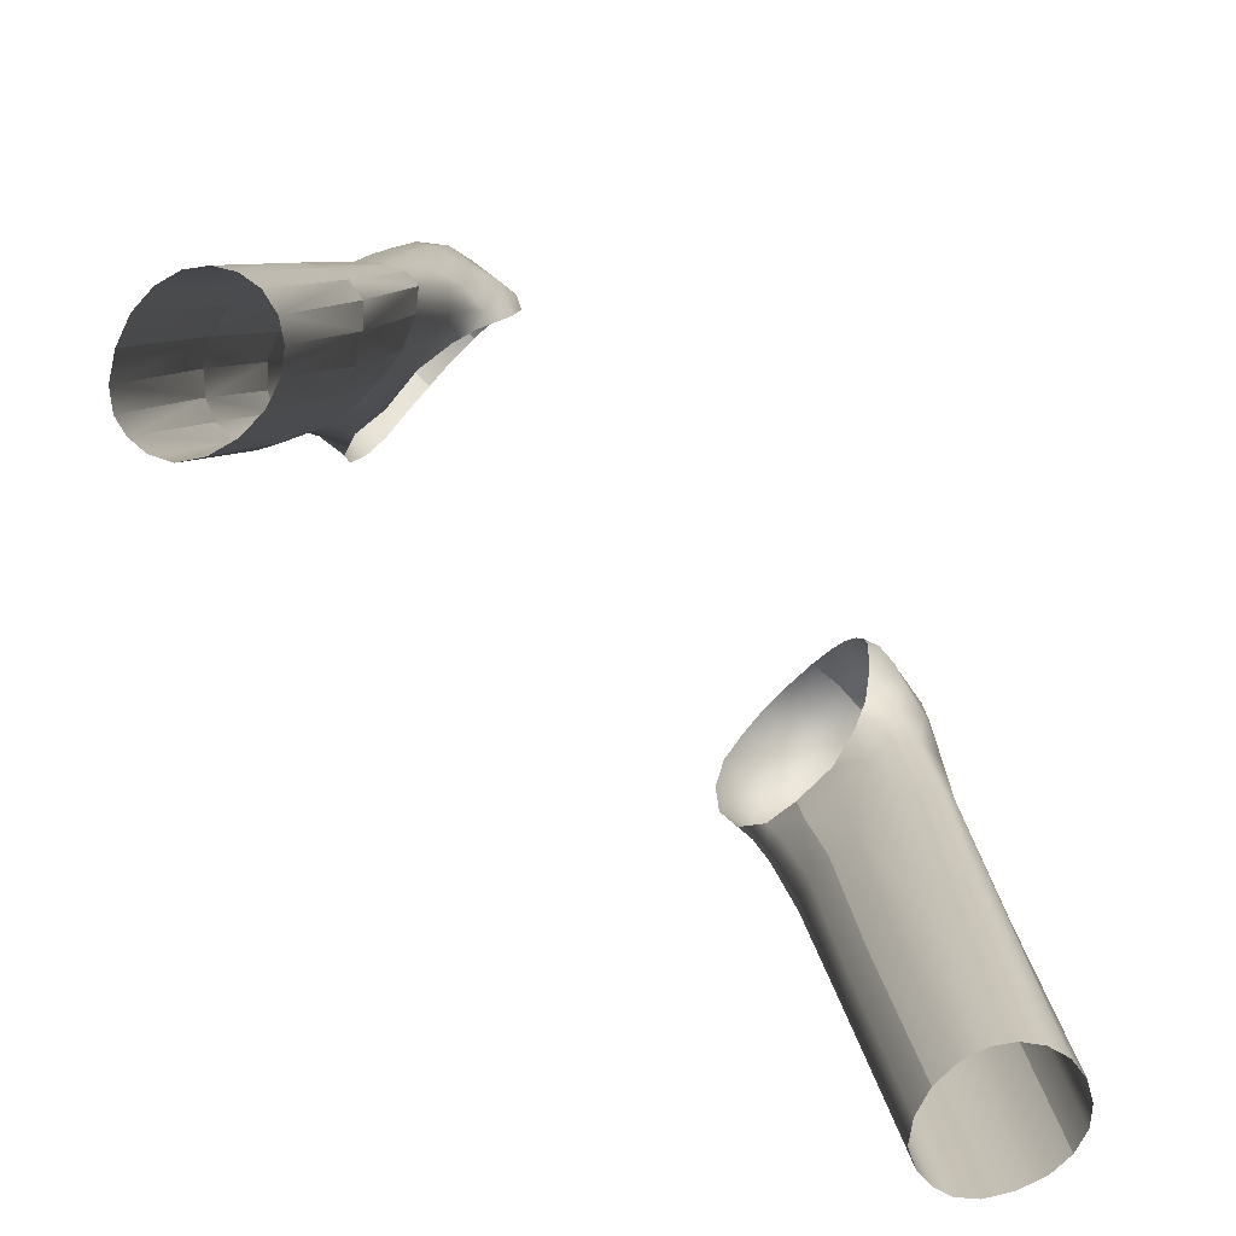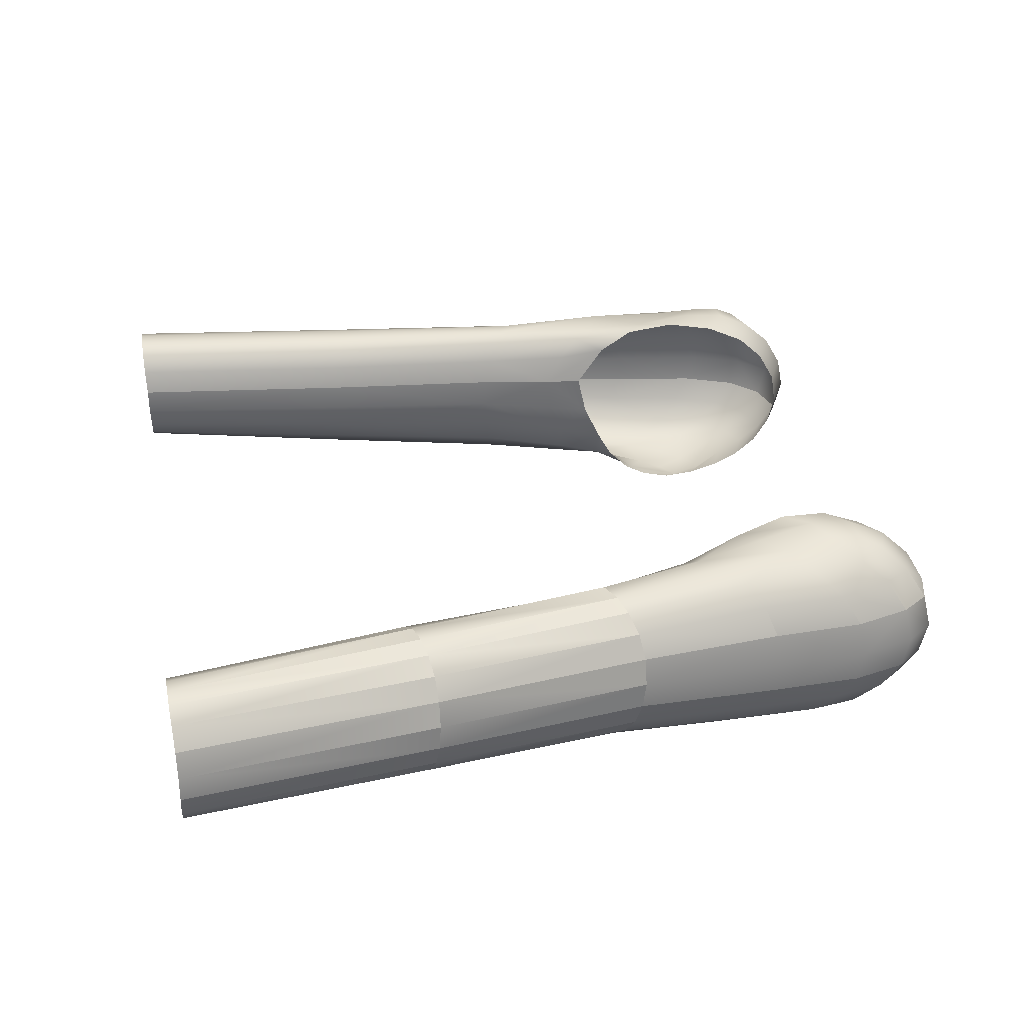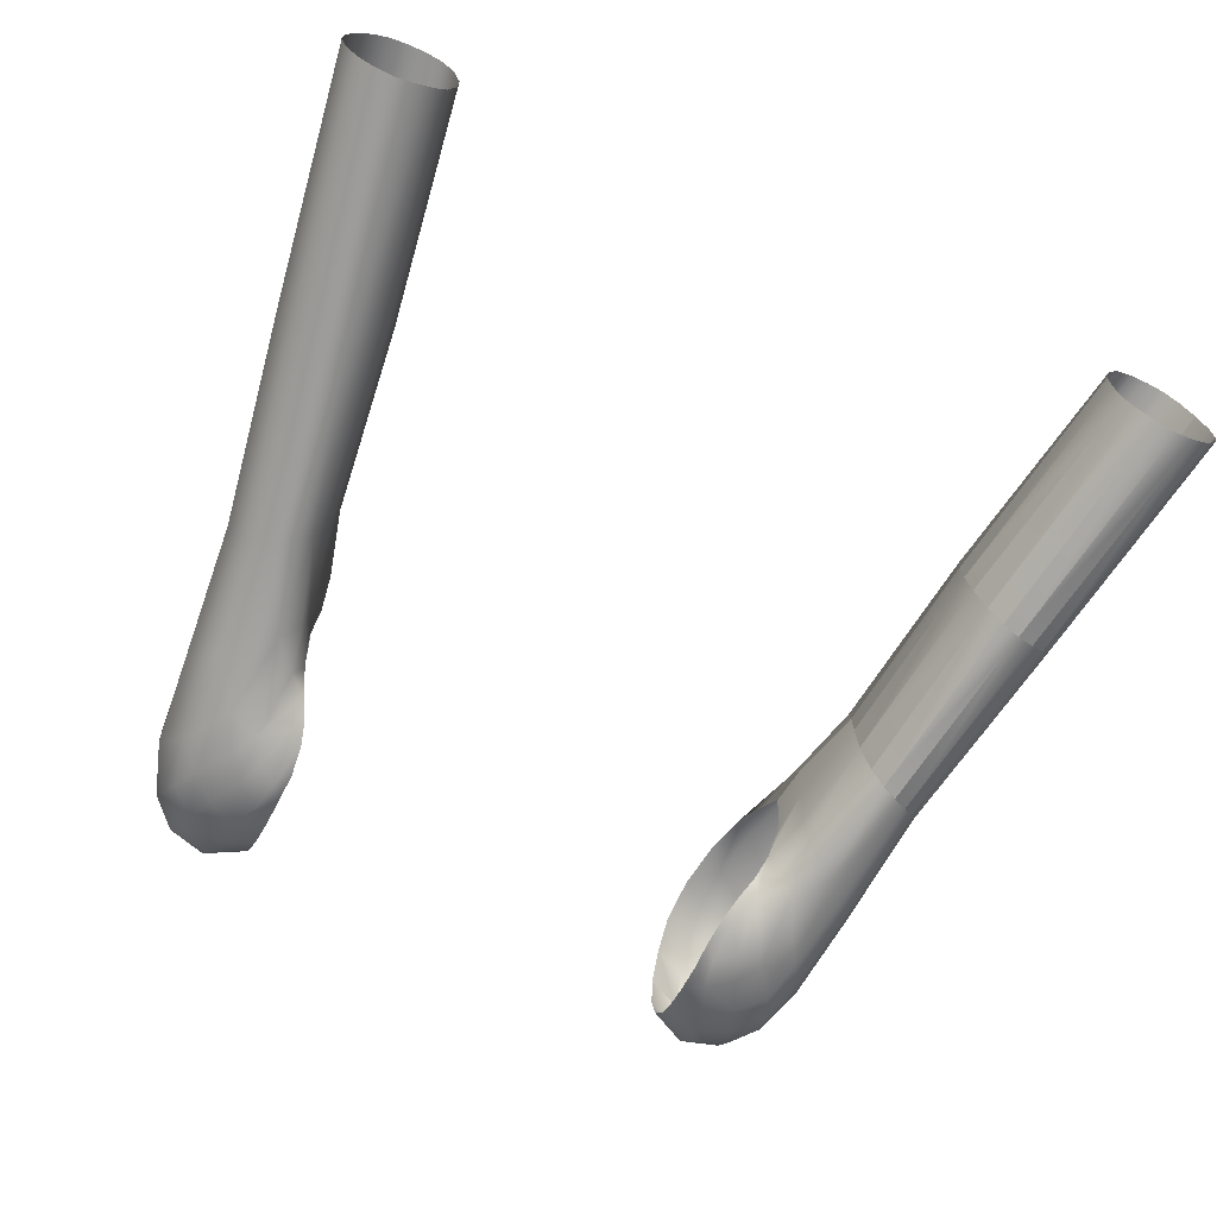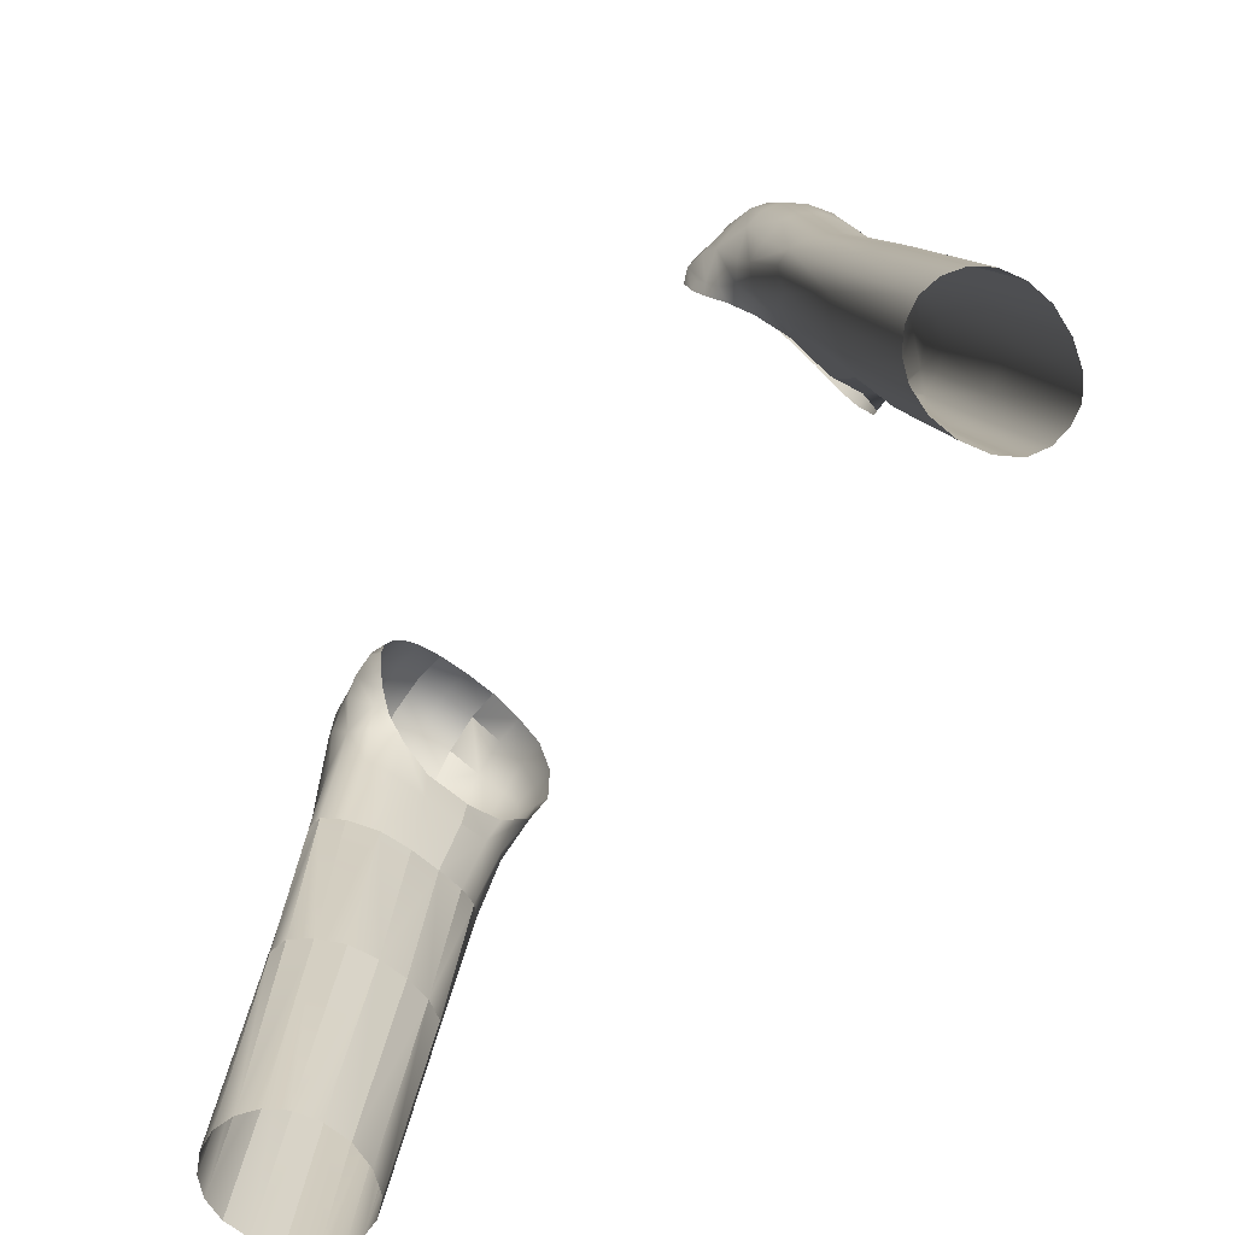
<metadata>
{"format":"obj","ext":"obj","renderer":"f3d","projection":"perspective","resolution":1024,"background":"white","views":[{"elev":-77.2,"azim":135.7,"up":"+Y"},{"elev":31.0,"azim":79.4,"up":"+Z"},{"elev":-66.9,"azim":-24.7,"up":"+Z"},{"elev":-73.3,"azim":-128.9,"up":"+Y"}]}
</metadata>
<code>
g 12_sleeveslongpoofy
o object_1
v 6.947 20.46 -2.7
v 6.987 20.43 -4.441
v 6.763 19.21 -1.147
v 8.596 19.37 -2.554
v 8.709 19.37 -4.324
v 8.032 18.12 -1.112
v 6.756 17.08 -0.5949
v 9.262 15.49 -2.487
v 8.511 14.75 -1.215
v 7.362 13.76 -1.079
v 9.409 15.44 -4.17
v 6.899 12.88 -1.843
v 8.019 5.428 -2.094
v 8.73 5.638 -1.359
v 9.754 5.904 -1.549
v 10.5 6.052 -2.52
v 10.68 6.015 -3.872
v 6.234 16.41 -0.6245
v 5.984 19.89 -4.435
v 5.903 18.75 -1.237
v 6.718 14.21 -1.612
v 5.949 19.95 -2.767
v 8.016 20.14 -4.402
v 7.597 18.89 -1.08
v 7.951 20.16 -2.622
v 6.871 19.95 -1.818
v 6.977 20.64 -3.603
v 6.756 18.27 -0.6984
v 9.196 17.89 -4.256
v 8.389 16.81 -1.21
v 9.046 17.9 -2.549
v 8.391 18.84 -1.703
v 8.69 19.59 -3.492
v 7.382 17.45 -0.6968
v 6.946 15.56 -0.8767
v 9.74 11.67 -3.964
v 8.891 11.41 -1.483
v 9.609 11.74 -2.538
v 7.916 10.96 -1.233
v 8.962 15.18 -1.722
v 9.408 15.59 -3.356
v 7.978 14.25 -0.9444
v 7.076 13.44 -1.279
v 7.415 10.58 -2.024
v 11.73 -0.7028 -3.746
v 10.71 -0.7692 -1.563
v 11.48 -0.7157 -2.459
v 9.792 -0.7869 -1.464
v 9.006 -0.7816 -2.177
v 8.276 5.508 -1.59
v 9.265 5.785 -1.361
v 10.18 6.001 -1.934
v 10.68 6.056 -3.201
v 5.99 20.09 -3.635
v 5.926 19.47 -1.911
v 6.005 17.69 -0.781
v 6.51 15.09 -0.9125
v 8.006 20.37 -3.553
v 7.82 19.62 -1.759
v 7.401 18.25 -0.7473
v 9.211 18.09 -3.446
v 8.815 17.44 -1.739
v 7.602 16.17 -0.8618
v 7.633 10.85 -1.508
v 9.753 11.76 -3.257
v 9.319 11.62 -1.911
v 8.437 11.21 -1.267
v 9.344 -0.7888 -1.682
v 11.7 -0.7003 -3.111
v 11.12 -0.7444 -1.895
v 10.27 -0.7794 -1.44
v 7.415 10.58 -2.024
v 7.415 10.58 -2.024
v 7.633 10.85 -1.508
v 7.633 10.85 -1.508
v 7.916 10.96 -1.233
v 7.916 10.96 -1.233
v 8.437 11.21 -1.267
v 8.437 11.21 -1.267
v 8.891 11.41 -1.483
v 8.891 11.41 -1.483
v 9.319 11.62 -1.911
v 9.319 11.62 -1.911
v 9.609 11.74 -2.538
v 9.753 11.76 -3.257
v 9.753 11.76 -3.257
v 9.74 11.67 -3.964
v 8.019 5.428 -2.094
v 8.276 5.508 -1.59
v 8.019 5.428 -2.094
v 8.73 5.638 -1.359
v 9.265 5.785 -1.361
v 8.73 5.638 -1.359
v 8.276 5.508 -1.59
v 9.754 5.904 -1.549
v 10.18 6.001 -1.934
v 9.754 5.904 -1.549
v 9.265 5.785 -1.361
v 10.5 6.052 -2.52
v 10.68 6.056 -3.201
v 10.18 6.001 -1.934
v 10.68 6.015 -3.872
v 10.68 6.056 -3.201
v 6.947 20.46 -2.7
v 7.951 20.16 -2.622
v 6.947 20.46 -2.7
v 5.949 19.95 -2.767
v 8.596 19.37 -2.554
v 9.046 17.9 -2.549
v 8.596 19.37 -2.554
v 7.951 20.16 -2.622
v 9.262 15.49 -2.487
v 9.609 11.74 -2.538
v 9.262 15.49 -2.487
v 9.046 17.9 -2.549
v 7.321 10.39 -2.741
v 6.792 12.44 -2.648
v 6.792 12.44 -2.648
v 6.643 13.43 -2.645
v 8.82 -0.7524 -2.832
v 7.895 5.352 -2.76
v 7.895 5.352 -2.76
v 7.321 10.39 -2.741
v 10.5 6.052 -2.52
v 11.48 -0.7157 -2.459
v 10.5 6.052 -2.52
v 9.609 11.74 -2.538
f 1 27 58 25
f 104 105 59 26
f 106 26 55 107
f 1 22 54 27
f 2 23 58 27
f 2 27 54 19
f 3 26 59 24
f 3 24 60 28
f 3 28 56 20
f 3 20 55 26
f 4 33 61 31
f 108 109 62 32
f 110 32 59 111
f 4 25 58 33
f 5 29 61 33
f 5 33 58 23
f 6 32 62 30
f 6 30 63 34
f 6 34 60 24
f 6 24 59 32
f 7 18 56 28
f 7 28 60 34
f 7 34 63 35
f 7 35 57 18
f 8 41 65 38
f 112 113 66 40
f 114 40 62 115
f 8 31 61 41
f 9 40 66 37
f 9 37 67 42
f 9 42 63 30
f 9 30 62 40
f 10 43 57 35
f 10 35 63 42
f 10 42 67 39
f 10 39 64 43
f 11 36 65 41
f 11 41 61 29
f 12 44 116 117
f 12 118 119 21
f 12 21 57 43
f 12 43 64 44
f 88 89 68 49
f 90 49 120 121
f 13 122 123 72
f 13 73 74 50
f 14 50 75 76
f 14 77 78 51
f 91 92 71 48
f 93 48 68 94
f 95 96 70 46
f 97 46 71 98
f 15 51 79 80
f 15 81 82 52
f 99 100 69 47
f 124 125 70 101
f 126 52 83 127
f 16 84 85 53
f 102 45 69 103
f 17 53 86 87
g 12_sleeveslongpoofy
o object_2
v 6.332 17.63 -6.167
v 6.844 19.24 -5.582
v 6.987 20.43 -4.441
v 7.437 16.55 -6.074
v 8.709 19.37 -4.324
v 8.398 18.18 -5.593
v 6.147 15.71 -6.054
v 6.499 14.75 -5.705
v 8.992 14.73 -5.305
v 8.057 13.61 -5.717
v 9.409 15.44 -4.17
v 7.096 12.88 -5.275
v 6.845 12.55 -3.677
v 7.897 5.31 -3.495
v 10.22 5.851 -4.891
v 9.32 5.605 -5.334
v 8.403 5.398 -4.833
v 10.68 6.015 -3.872
v 5.919 15.62 -6.009
v 5.984 19.89 -4.435
v 6.343 14.52 -5.347
v 5.921 18.82 -5.57
v 5.868 17.27 -6.093
v 6.732 13.7 -3.788
v 8.016 20.14 -4.402
v 7.789 18.89 -5.653
v 6.962 17.19 -6.147
v 6.154 16.77 -6.282
v 6.7 18.46 -5.902
v 6.952 19.92 -5.128
v 9.196 17.89 -4.256
v 8.715 16.91 -5.511
v 7.866 15.49 -5.979
v 7.026 15.75 -6.166
v 8.085 17.4 -5.93
v 8.625 18.85 -5.003
v 6.296 15.27 -5.913
v 6.844 14.09 -5.49
v 9.74 11.67 -3.964
v 9.31 11.32 -5.027
v 8.515 10.84 -5.596
v 7.731 10.55 -5.102
v 9.269 15.13 -4.802
v 8.617 14.25 -5.629
v 7.523 13.19 -5.729
v 6.972 12.87 -4.557
v 6.792 12.44 -2.648
v 7.301 10.35 -3.543
v 11.73 -0.7028 -3.746
v 11.27 -0.6914 -4.705
v 10.33 -0.6698 -5.032
v 9.364 -0.7136 -4.592
v 8.835 -0.7482 -3.527
v 7.895 5.352 -2.76
v 8.044 5.305 -4.217
v 10.52 5.942 -4.458
v 9.802 5.735 -5.179
v 8.832 5.485 -5.254
v 5.889 18.08 -5.894
v 5.959 19.44 -5.1
v 6.643 13.43 -2.645
v 6.566 14.14 -4.721
v 6.081 15.04 -5.775
v 5.838 16.4 -6.148
v 7.433 18.08 -5.986
v 7.953 19.6 -5.091
v 6.676 16.37 -6.275
v 8.318 16.25 -5.837
v 9.028 17.46 -4.917
v 7.311 14.41 -5.829
v 7.414 10.41 -4.355
v 8.958 11.11 -5.356
v 9.586 11.52 -4.581
v 8.1 10.65 -5.575
v 7.321 10.39 -2.741
v 9.031 -0.7185 -4.135
v 10.84 -0.6759 -4.96
v 11.57 -0.7069 -4.298
v 9.807 -0.6948 -4.898
v 8.82 -0.7524 -2.832
v 7.414 10.41 -4.355
v 7.301 10.35 -3.543
v 7.301 10.35 -3.543
v 7.321 10.39 -2.741
v 9.586 11.52 -4.581
v 9.31 11.32 -5.027
v 9.31 11.32 -5.027
v 8.958 11.11 -5.356
v 8.958 11.11 -5.356
v 8.515 10.84 -5.596
v 8.515 10.84 -5.596
v 8.1 10.65 -5.575
v 8.1 10.65 -5.575
v 7.731 10.55 -5.102
v 7.731 10.55 -5.102
v 7.414 10.41 -4.355
v 9.74 11.67 -3.964
v 9.586 11.52 -4.581
v 7.897 5.31 -3.495
v 7.895 5.352 -2.76
v 7.897 5.31 -3.495
v 8.044 5.305 -4.217
v 10.22 5.851 -4.891
v 9.802 5.735 -5.179
v 10.22 5.851 -4.891
v 10.52 5.942 -4.458
v 9.32 5.605 -5.334
v 8.832 5.485 -5.254
v 9.32 5.605 -5.334
v 9.802 5.735 -5.179
v 8.403 5.398 -4.833
v 8.044 5.305 -4.217
v 8.403 5.398 -4.833
v 8.832 5.485 -5.254
v 10.68 6.015 -3.872
v 10.52 5.942 -4.458
f 128 156 186 150
f 128 150 191 155
f 128 155 194 154
f 128 154 192 156
f 129 156 192 153
f 129 153 193 157
f 129 157 187 149
f 129 149 186 156
f 130 157 193 152
f 130 147 187 157
f 131 162 192 154
f 131 154 194 161
f 131 161 197 160
f 131 160 195 162
f 132 163 196 158
f 132 152 193 163
f 133 162 195 159
f 133 159 196 163
f 133 163 193 153
f 133 153 192 162
f 134 146 190 164
f 134 164 194 155
f 134 155 191 146
f 135 148 189 165
f 135 165 197 161
f 135 161 194 164
f 135 164 190 148
f 136 171 199 167
f 136 167 200 170
f 136 170 196 159
f 136 159 195 171
f 137 171 195 160
f 137 160 197 172
f 137 172 201 168
f 137 168 199 171
f 138 170 200 166
f 138 158 196 170
f 139 173 198 169
f 139 169 201 172
f 139 172 197 165
f 139 165 189 173
f 140 151 188 174
f 140 174 202 175
f 140 175 198 173
f 140 173 189 151
f 141 182 208 209
f 141 210 211 181
f 226 227 207 180
f 228 180 203 229
f 230 231 204 177
f 232 177 205 233
f 142 183 212 213
f 142 214 215 184
f 143 184 216 217
f 143 218 219 185
f 234 235 206 178
f 236 178 204 237
f 238 239 203 179
f 240 179 206 241
f 144 185 220 221
f 144 222 223 182
f 242 243 205 176
f 145 224 225 183
g 12_sleeveslongpoofy
o object_3
v -6.332 17.63 -6.167
v -6.844 19.24 -5.582
v -6.987 20.43 -4.441
v -7.437 16.55 -6.074
v -8.709 19.37 -4.324
v -8.398 18.18 -5.593
v -6.147 15.71 -6.054
v -6.499 14.75 -5.705
v -8.992 14.73 -5.305
v -8.057 13.61 -5.717
v -9.409 15.44 -4.17
v -7.096 12.88 -5.275
v -6.845 12.55 -3.677
v -7.897 5.31 -3.495
v -10.22 5.851 -4.891
v -9.32 5.605 -5.334
v -8.403 5.397 -4.833
v -10.68 6.015 -3.872
v -5.919 15.62 -6.009
v -5.984 19.89 -4.435
v -6.343 14.52 -5.347
v -5.921 18.82 -5.57
v -5.868 17.27 -6.093
v -6.732 13.7 -3.788
v -8.016 20.14 -4.402
v -7.789 18.89 -5.653
v -6.962 17.19 -6.147
v -6.154 16.77 -6.282
v -6.7 18.46 -5.902
v -6.952 19.92 -5.128
v -9.196 17.89 -4.256
v -8.715 16.91 -5.511
v -7.866 15.49 -5.979
v -7.026 15.75 -6.166
v -8.085 17.4 -5.93
v -8.625 18.85 -5.003
v -6.296 15.27 -5.913
v -6.844 14.09 -5.49
v -9.74 11.67 -3.964
v -9.31 11.32 -5.027
v -8.515 10.84 -5.596
v -7.731 10.55 -5.102
v -9.269 15.13 -4.802
v -8.617 14.25 -5.629
v -7.523 13.19 -5.729
v -6.972 12.87 -4.557
v -6.792 12.44 -2.648
v -7.301 10.35 -3.543
v -11.73 -0.7028 -3.746
v -11.27 -0.6914 -4.705
v -10.33 -0.6698 -5.032
v -9.364 -0.7136 -4.592
v -8.835 -0.7482 -3.527
v -7.895 5.352 -2.76
v -8.044 5.305 -4.217
v -10.52 5.942 -4.458
v -9.802 5.735 -5.179
v -8.832 5.485 -5.254
v -5.889 18.08 -5.894
v -5.959 19.44 -5.1
v -6.643 13.43 -2.645
v -6.566 14.14 -4.721
v -6.081 15.04 -5.775
v -5.838 16.4 -6.148
v -7.433 18.08 -5.986
v -7.953 19.6 -5.091
v -6.676 16.37 -6.275
v -8.318 16.25 -5.837
v -9.028 17.46 -4.917
v -7.311 14.41 -5.829
v -7.414 10.41 -4.355
v -8.958 11.11 -5.356
v -9.586 11.52 -4.581
v -8.1 10.65 -5.575
v -7.321 10.39 -2.741
v -9.031 -0.7185 -4.135
v -10.84 -0.6759 -4.96
v -11.57 -0.7069 -4.298
v -9.807 -0.6948 -4.898
v -8.82 -0.7524 -2.832
f 272 244 266 302
f 266 244 271 307
f 271 244 270 310
f 270 244 272 308
f 269 308 272 245
f 273 309 269 245
f 265 303 273 245
f 272 302 265 245
f 268 309 273 246
f 273 303 263 246
f 270 308 278 247
f 277 310 270 247
f 276 313 277 247
f 278 311 276 247
f 274 312 279 248
f 279 309 268 248
f 275 311 278 249
f 279 312 275 249
f 269 309 279 249
f 278 308 269 249
f 280 306 262 250
f 271 310 280 250
f 262 307 271 250
f 281 305 264 251
f 277 313 281 251
f 280 310 277 251
f 264 306 280 251
f 283 315 287 252
f 286 316 283 252
f 275 312 286 252
f 287 311 275 252
f 276 311 287 253
f 288 313 276 253
f 284 317 288 253
f 287 315 284 253
f 282 316 286 254
f 286 312 274 254
f 285 314 289 255
f 288 317 285 255
f 281 313 288 255
f 289 305 281 255
f 290 304 267 256
f 291 318 290 256
f 289 314 291 256
f 267 305 289 256
f 291 314 298 257
f 297 318 291 257
f 296 323 297 257
f 298 319 296 257
f 293 320 300 258
f 299 321 293 258
f 283 316 299 258
f 300 315 283 258
f 284 315 300 259
f 301 317 284 259
f 294 322 301 259
f 300 320 294 259
f 295 319 298 260
f 301 322 295 260
f 285 317 301 260
f 298 314 285 260
f 292 321 299 261
f 299 316 282 261
g 12_sleeveslongpoofy
o object_4
v -6.947 20.46 -2.7
v -6.987 20.43 -4.441
v -6.763 19.21 -1.147
v -8.596 19.37 -2.554
v -8.709 19.37 -4.324
v -8.032 18.12 -1.112
v -6.756 17.08 -0.5949
v -9.262 15.49 -2.487
v -8.511 14.75 -1.215
v -7.362 13.76 -1.079
v -9.409 15.44 -4.17
v -6.899 12.88 -1.843
v -8.019 5.428 -2.094
v -8.73 5.638 -1.359
v -9.754 5.904 -1.549
v -10.5 6.052 -2.52
v -10.68 6.015 -3.872
v -6.234 16.41 -0.6245
v -5.984 19.89 -4.435
v -5.903 18.75 -1.237
v -6.718 14.21 -1.612
v -5.949 19.95 -2.767
v -8.016 20.14 -4.402
v -7.597 18.89 -1.08
v -7.951 20.16 -2.622
v -6.871 19.95 -1.818
v -6.977 20.64 -3.603
v -6.756 18.27 -0.6984
v -9.196 17.89 -4.256
v -8.389 16.81 -1.21
v -9.046 17.9 -2.549
v -8.391 18.84 -1.703
v -8.69 19.59 -3.492
v -7.382 17.45 -0.6968
v -6.946 15.56 -0.8767
v -9.74 11.67 -3.964
v -8.891 11.41 -1.483
v -9.609 11.74 -2.538
v -7.916 10.96 -1.233
v -8.962 15.18 -1.722
v -9.408 15.59 -3.356
v -7.978 14.25 -0.9444
v -7.076 13.44 -1.279
v -6.792 12.44 -2.648
v -7.415 10.58 -2.024
v -11.73 -0.7028 -3.746
v -10.71 -0.7692 -1.563
v -11.48 -0.7157 -2.459
v -9.792 -0.7869 -1.464
v -9.006 -0.7816 -2.177
v -7.895 5.352 -2.76
v -8.276 5.508 -1.59
v -9.265 5.785 -1.361
v -10.18 6.001 -1.934
v -10.68 6.056 -3.201
v -5.99 20.09 -3.635
v -5.926 19.47 -1.911
v -6.005 17.69 -0.781
v -6.643 13.43 -2.645
v -6.51 15.09 -0.9125
v -8.006 20.37 -3.553
v -7.82 19.62 -1.759
v -7.401 18.25 -0.7473
v -9.211 18.09 -3.446
v -8.815 17.44 -1.739
v -7.602 16.17 -0.8618
v -7.633 10.85 -1.508
v -9.753 11.76 -3.257
v -9.319 11.62 -1.911
v -8.437 11.21 -1.267
v -7.321 10.39 -2.741
v -9.344 -0.7888 -1.682
v -11.7 -0.7003 -3.111
v -11.12 -0.7444 -1.895
v -10.27 -0.7794 -1.44
v -8.82 -0.7524 -2.832
f 350 324 348 384
f 348 324 349 385
f 349 324 345 380
f 345 324 350 379
f 350 384 346 325
f 342 379 350 325
f 347 385 349 326
f 351 386 347 326
f 343 381 351 326
f 349 380 343 326
f 354 387 356 327
f 355 388 354 327
f 348 385 355 327
f 356 384 348 327
f 356 387 352 328
f 346 384 356 328
f 353 388 355 329
f 357 389 353 329
f 347 386 357 329
f 355 385 347 329
f 351 381 341 330
f 357 386 351 330
f 358 389 357 330
f 341 383 358 330
f 361 391 364 331
f 363 392 361 331
f 354 388 363 331
f 364 387 354 331
f 360 392 363 332
f 365 393 360 332
f 353 389 365 332
f 363 388 353 332
f 358 383 366 333
f 365 389 358 333
f 362 393 365 333
f 366 390 362 333
f 364 391 359 334
f 352 387 364 334
f 367 394 368 335
f 344 382 367 335
f 366 383 344 335
f 368 390 366 335
f 373 395 375 336
f 374 399 373 336
f 368 394 374 336
f 375 390 368 336
f 362 390 375 337
f 376 393 362 337
f 372 398 376 337
f 375 395 372 337
f 370 397 377 338
f 376 398 370 338
f 360 393 376 338
f 377 392 360 338
f 371 396 378 339
f 377 397 371 339
f 361 392 377 339
f 378 391 361 339
f 378 396 369 340
f 359 391 378 340

</code>
